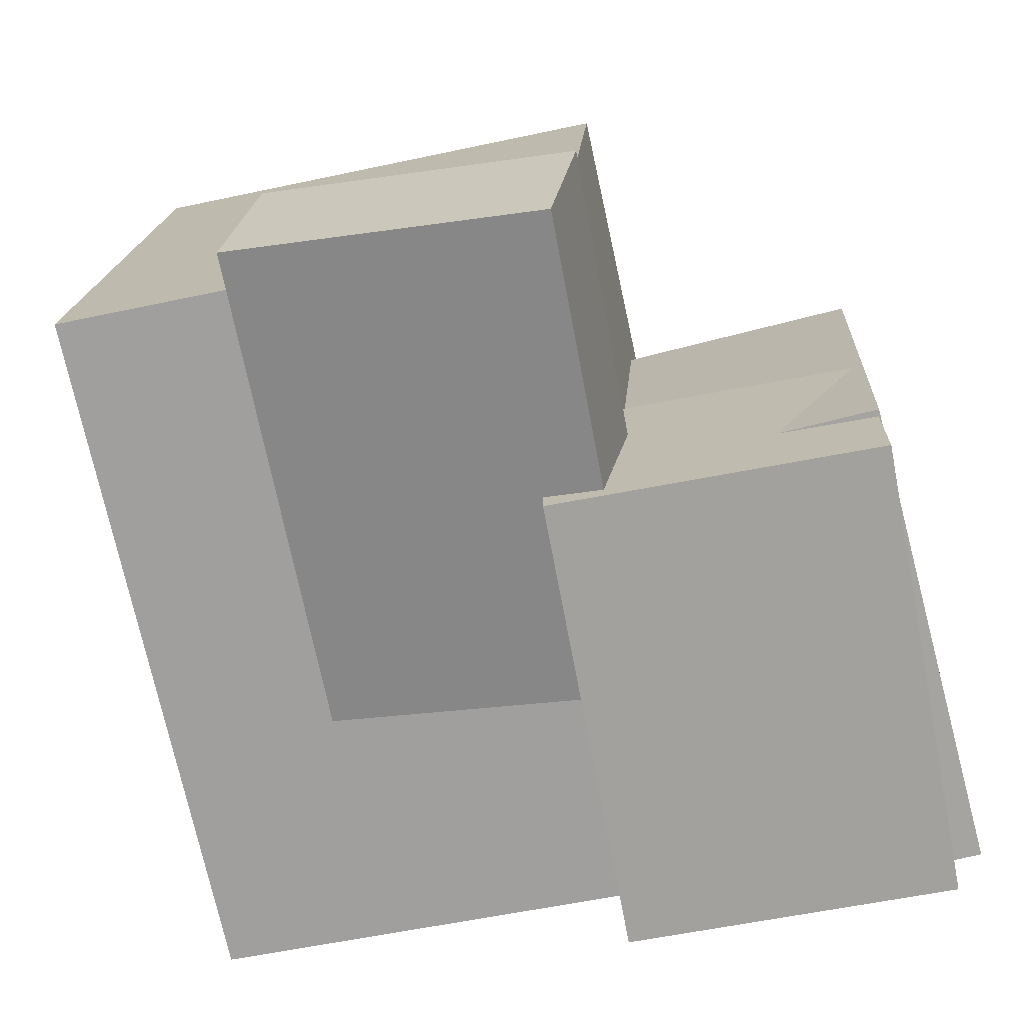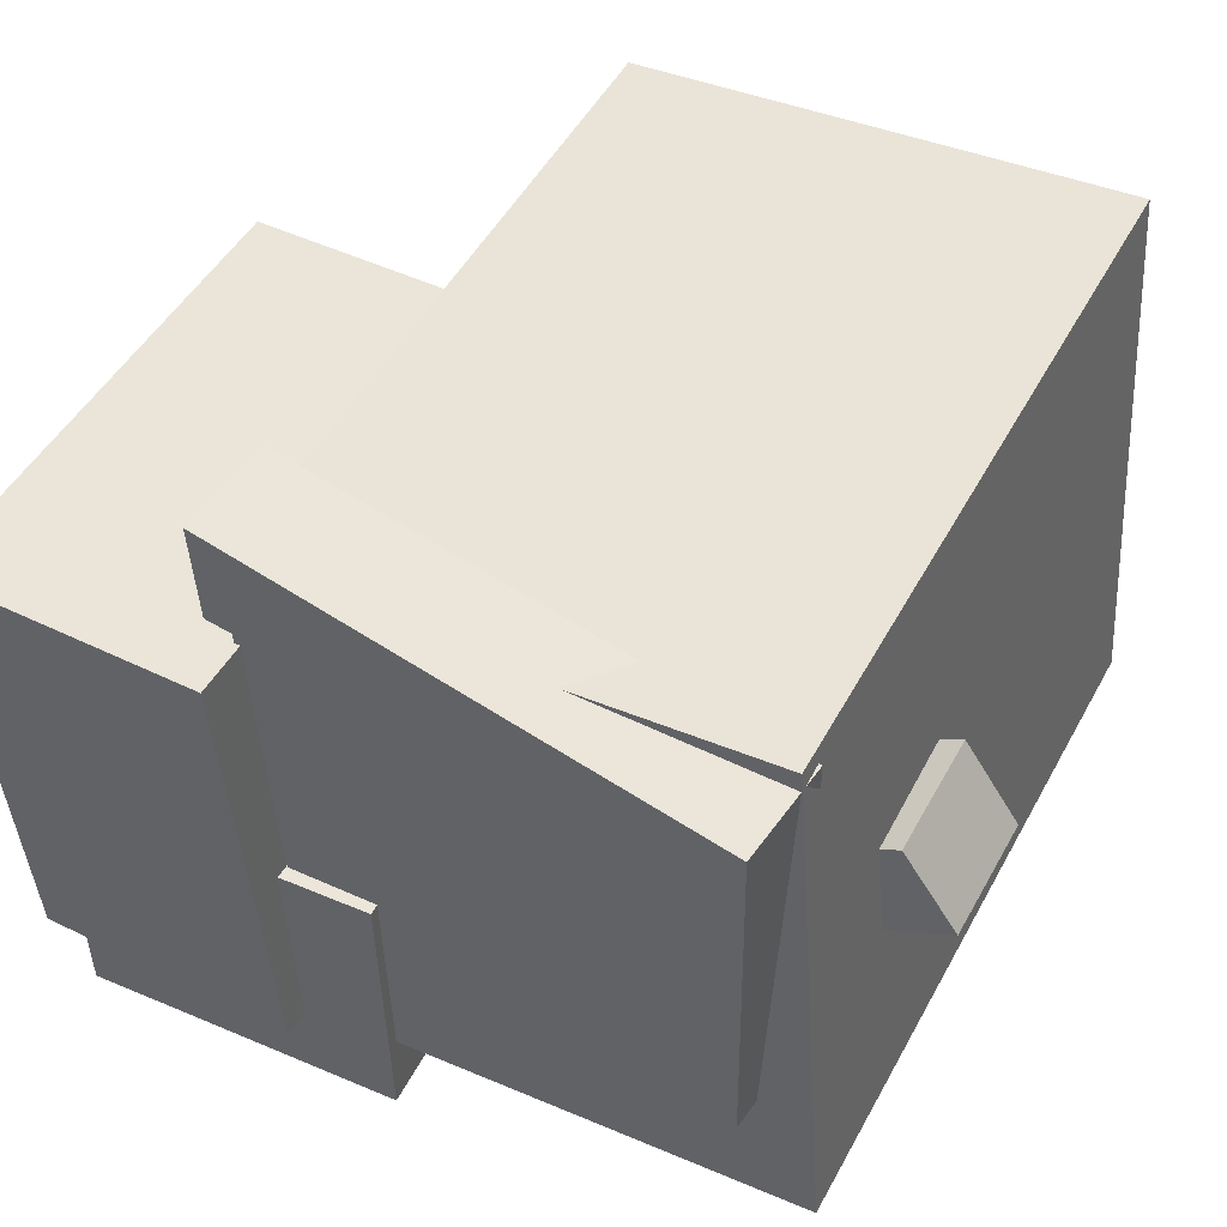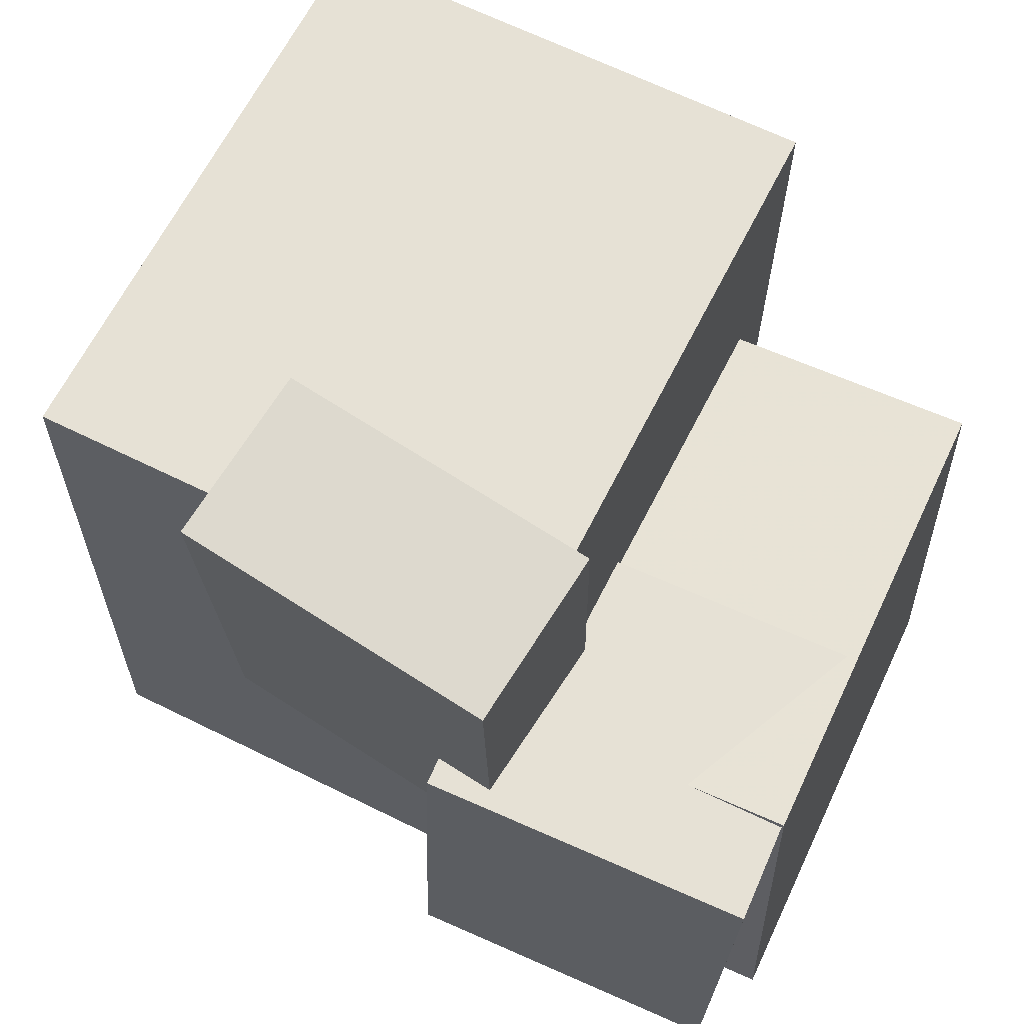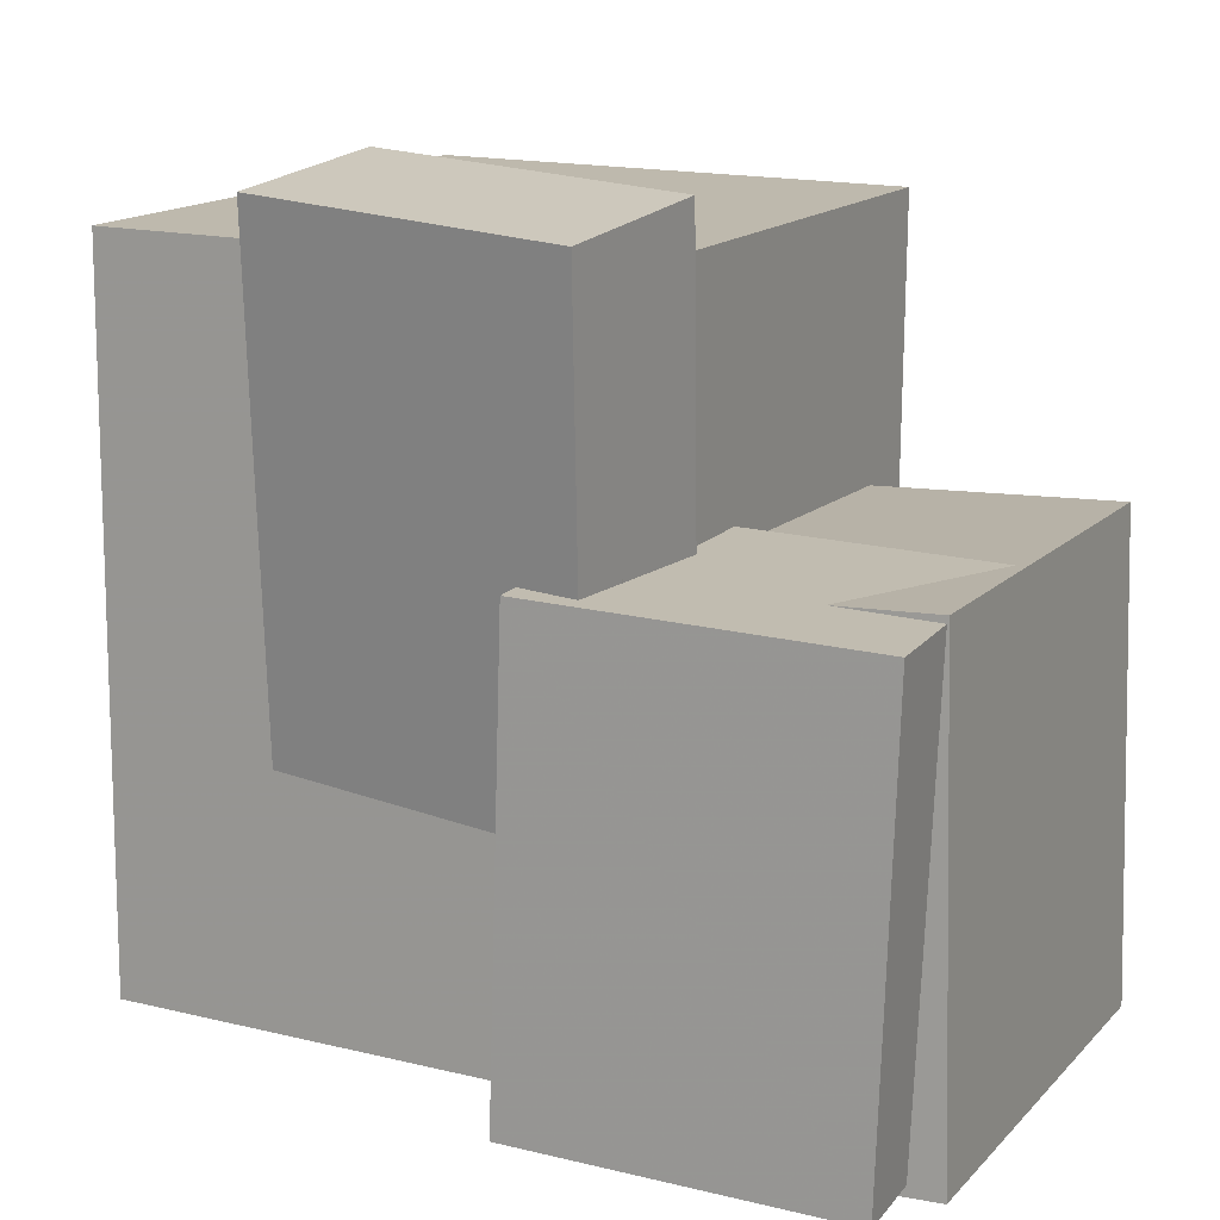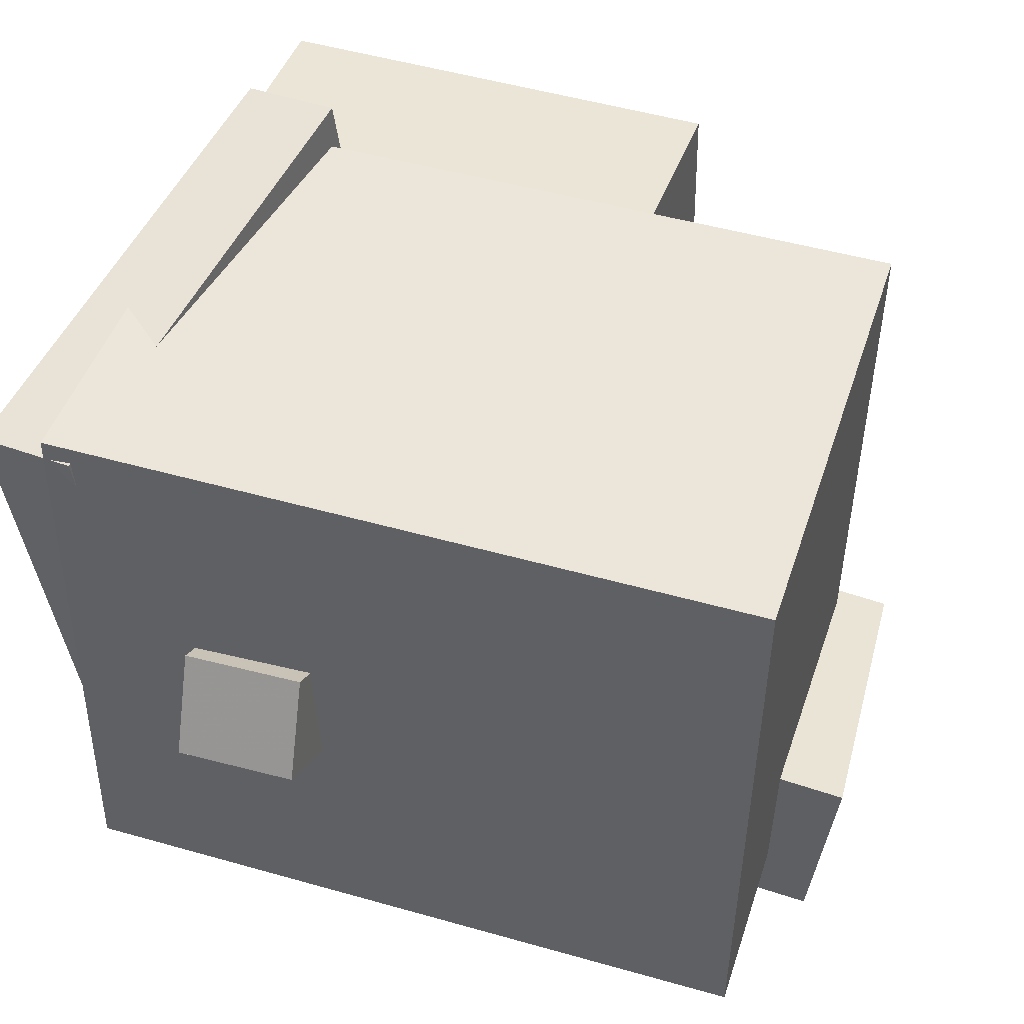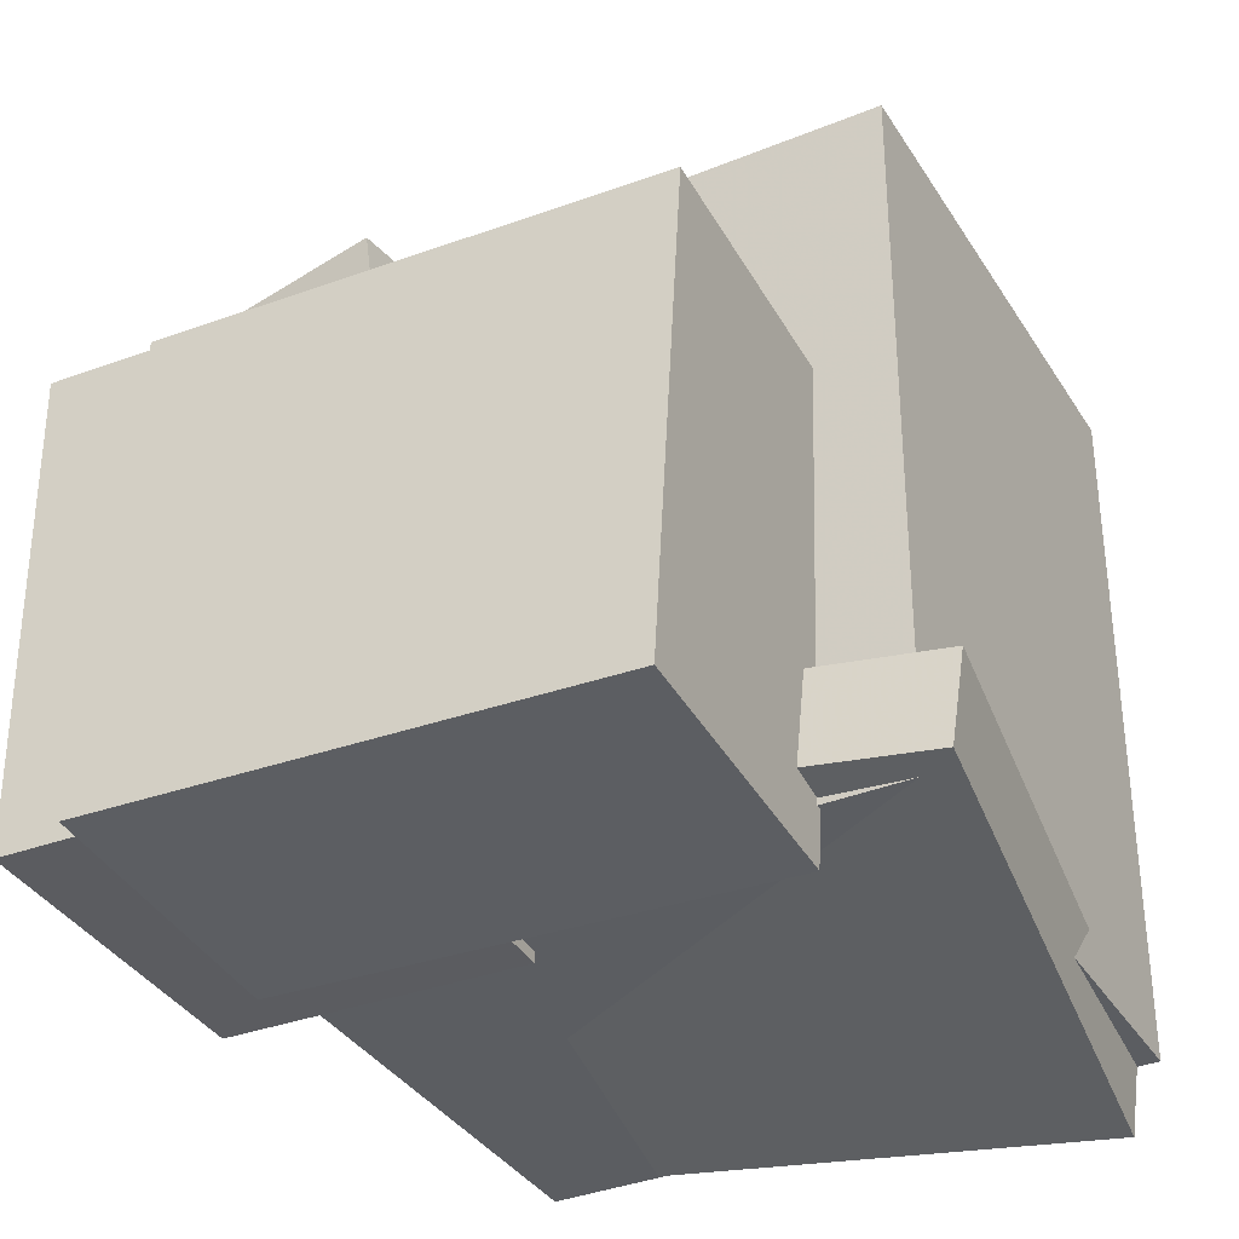
<metadata>
{"format":"obj","ext":"obj","renderer":"f3d","projection":"perspective","resolution":1024,"background":"white","views":[{"elev":-72.5,"azim":-167.4,"up":"+Z"},{"elev":48.6,"azim":27.8,"up":"+Z"},{"elev":64.7,"azim":-157.6,"up":"+Y"},{"elev":15.5,"azim":-157.1,"up":"+Y"},{"elev":50.1,"azim":107.9,"up":"+Z"},{"elev":-36.6,"azim":-65.8,"up":"+Y"}]}
</metadata>
<code>
v -0.4788 -0.4969 -0.5182
v -0.4879 -0.4975 -0.107
v -0.4989 0.1563 -0.5177
v -0.508 0.1558 -0.1066
v -0.01399 -0.4826 -0.5078
v -0.02315 -0.4832 -0.0966
v -0.03408 0.1706 -0.5074
v -0.04324 0.1701 -0.09619
f 1.0 7.0 5.0
f 1.0 3.0 7.0
f 1.0 4.0 3.0
f 1.0 2.0 4.0
f 3.0 8.0 7.0
f 3.0 4.0 8.0
f 5.0 7.0 8.0
f 5.0 8.0 6.0
f 1.0 5.0 6.0
f 1.0 6.0 2.0
f 2.0 6.0 8.0
f 2.0 8.0 4.0
v -0.1294 -0.4657 -0.4021
v -0.1886 -0.4731 0.4292
v -0.1343 0.5163 -0.3937
v -0.1935 0.5089 0.4375
v 0.5748 -0.4626 -0.3519
v 0.5156 -0.47 0.4794
v 0.5699 0.5194 -0.3435
v 0.5107 0.512 0.4877
f 9.0 15.0 13.0
f 9.0 11.0 15.0
f 9.0 12.0 11.0
f 9.0 10.0 12.0
f 11.0 16.0 15.0
f 11.0 12.0 16.0
f 13.0 15.0 16.0
f 13.0 16.0 14.0
f 9.0 13.0 14.0
f 9.0 14.0 10.0
f 10.0 14.0 16.0
f 10.0 16.0 12.0
v 0.05752 -0.0796 -0.1392
v 0.5687 -0.1099 0.1717
v 0.1338 -0.07124 -0.2637
v 0.6449 -0.1016 0.04719
v 0.05523 -0.2499 -0.152
v 0.5664 -0.2802 0.1589
v 0.1315 -0.2415 -0.2765
v 0.6426 -0.2719 0.03436
f 17.0 23.0 21.0
f 17.0 19.0 23.0
f 17.0 20.0 19.0
f 17.0 18.0 20.0
f 19.0 24.0 23.0
f 19.0 20.0 24.0
f 21.0 23.0 24.0
f 21.0 24.0 22.0
f 17.0 21.0 22.0
f 17.0 22.0 18.0
f 18.0 22.0 24.0
f 18.0 24.0 20.0
v -0.1063 -0.1448 -0.4467
v -0.1507 -0.1185 -0.208
v -0.1299 0.5617 -0.5289
v -0.1743 0.588 -0.2902
v 0.3352 -0.1208 -0.3672
v 0.2908 -0.09448 -0.1285
v 0.3116 0.5857 -0.4494
v 0.2672 0.612 -0.2107
f 25.0 31.0 29.0
f 25.0 27.0 31.0
f 25.0 28.0 27.0
f 25.0 26.0 28.0
f 27.0 32.0 31.0
f 27.0 28.0 32.0
f 29.0 31.0 32.0
f 29.0 32.0 30.0
f 25.0 29.0 30.0
f 25.0 30.0 26.0
f 26.0 30.0 32.0
f 26.0 32.0 28.0
v -0.247 -0.4105 -0.1298
v -0.2261 -0.4728 0.4752
v -0.2284 -0.2735 -0.1164
v -0.2075 -0.3358 0.4886
v 0.4823 -0.5061 -0.1648
v 0.5032 -0.5684 0.4401
v 0.5009 -0.3691 -0.1514
v 0.5218 -0.4314 0.4536
f 33.0 39.0 37.0
f 33.0 35.0 39.0
f 33.0 36.0 35.0
f 33.0 34.0 36.0
f 35.0 40.0 39.0
f 35.0 36.0 40.0
f 37.0 39.0 40.0
f 37.0 40.0 38.0
f 33.0 37.0 38.0
f 33.0 38.0 34.0
f 34.0 38.0 40.0
f 34.0 40.0 36.0
v -0.5297 -0.5101 -0.4022
v -0.5621 -0.5343 0.2875
v -0.5043 0.166 -0.3774
v -0.5368 0.1419 0.3123
v -0.1421 -0.5253 -0.3845
v -0.1746 -0.5494 0.3052
v -0.1168 0.1508 -0.3597
v -0.1492 0.1267 0.33
f 41.0 47.0 45.0
f 41.0 43.0 47.0
f 41.0 44.0 43.0
f 41.0 42.0 44.0
f 43.0 48.0 47.0
f 43.0 44.0 48.0
f 45.0 47.0 48.0
f 45.0 48.0 46.0
f 41.0 45.0 46.0
f 41.0 46.0 42.0
f 42.0 46.0 48.0
f 42.0 48.0 44.0

</code>
